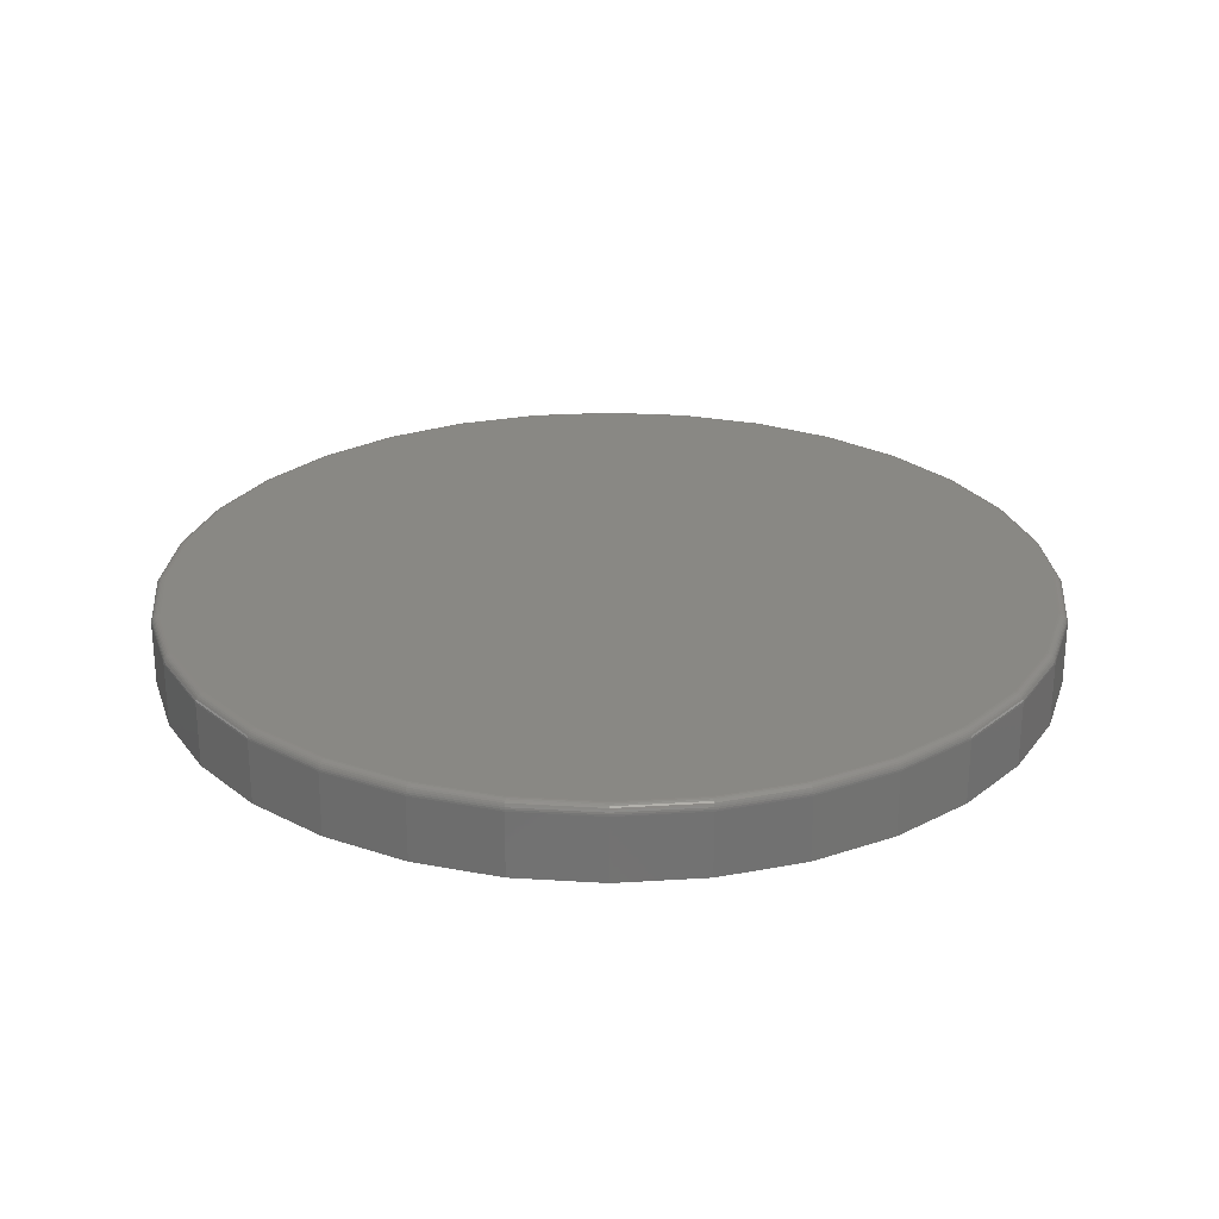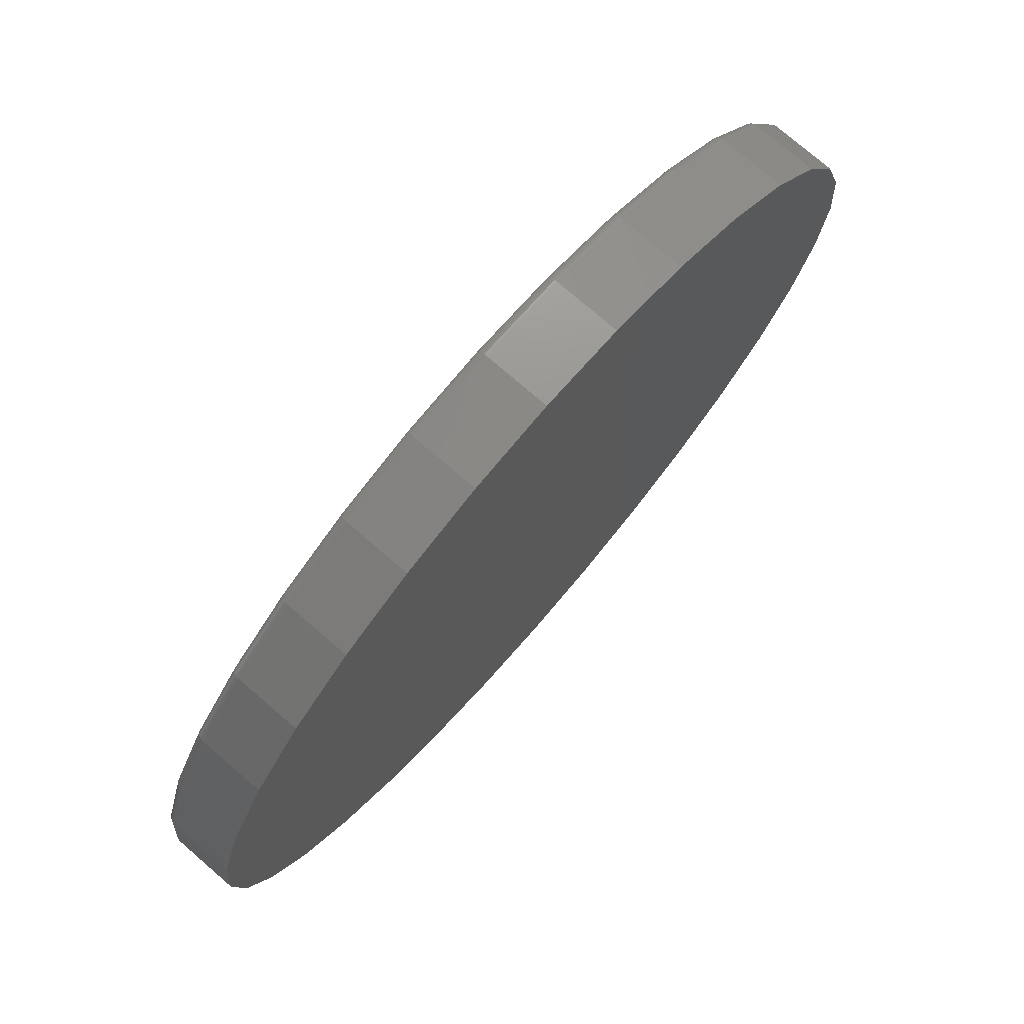
<metadata>
{"format":"stl","ext":"stl","renderer":"f3d","projection":"perspective","resolution":1024,"background":"white","views":[{"elev":26.0,"azim":-157.5,"up":"+Y"},{"elev":76.0,"azim":-49.2,"up":"+Z"}]}
</metadata>
<code>
# stl→obj: 320 verts, 636 faces
v 0.007895 8.414e-17 0.7423
v 0.1527 1.002e-16 0.728
v -0.1369 6.807e-17 0.728
v 0.007895 8.414e-17 -0.7423
v -0.1369 6.807e-17 -0.728
v 0.1527 1.002e-16 -0.728
v -0.2762 5.261e-17 -0.6858
v 0.2919 1.157e-16 -0.6858
v -0.4045 3.836e-17 -0.6172
v 0.4203 1.299e-16 -0.6172
v -0.517 2.587e-17 -0.5249
v 0.5328 1.424e-16 -0.5249
v -0.6093 1.562e-17 -0.4124
v 0.6251 1.527e-16 -0.4124
v -0.6779 8.008e-18 -0.2841
v 0.6937 1.603e-16 -0.2841
v -0.7201 3.318e-18 -0.1448
v 0.7359 1.65e-16 -0.1448
v -0.7344 1.735e-18 -5.871e-16
v 0.7502 1.666e-16 3.678e-16
v -0.7201 3.318e-18 0.1448
v 0.7359 1.65e-16 0.1448
v -0.6779 8.008e-18 0.2841
v 0.6937 1.603e-16 0.2841
v -0.6093 1.562e-17 0.4124
v 0.6251 1.527e-16 0.4124
v -0.517 2.587e-17 0.5249
v 0.5328 1.424e-16 0.5249
v -0.4045 3.836e-17 0.6172
v 0.4203 1.299e-16 0.6172
v -0.2762 5.261e-17 0.6858
v 0.2919 1.157e-16 0.6858
v 0.7658 -0.01562 -9.516e-16
v 0.7658 -0.125 -9.282e-17
v 0.7512 -0.01562 -0.1479
v 0.7512 -0.125 -0.1479
v 0.7081 -0.01562 -0.29
v 0.7081 -0.125 -0.29
v 0.6381 -0.01562 -0.4211
v 0.6381 -0.125 -0.4211
v 0.5438 -0.01562 -0.5359
v 0.5438 -0.125 -0.5359
v 0.429 -0.01562 -0.6302
v 0.429 -0.125 -0.6302
v 0.2979 -0.01562 -0.7002
v 0.2979 -0.125 -0.7002
v 0.1558 -0.01562 -0.7433
v 0.1558 -0.125 -0.7433
v 0.007895 -0.01562 -0.7579
v 0.007895 -0.125 -0.7579
v -0.14 -0.01562 -0.7433
v -0.14 -0.125 -0.7433
v -0.2821 -0.01562 -0.7002
v -0.2821 -0.125 -0.7002
v -0.4132 -0.01562 -0.6302
v -0.4132 -0.125 -0.6302
v -0.528 -0.01562 -0.5359
v -0.528 -0.125 -0.5359
v -0.6223 -0.01562 -0.4211
v -0.6223 -0.125 -0.4211
v -0.6923 -0.01562 -0.29
v -0.6923 -0.125 -0.29
v -0.7354 -0.01562 -0.1479
v -0.7354 -0.125 -0.1479
v -0.75 -0.01562 9.281e-17
v -0.75 -0.125 9.281e-17
v -0.7354 -0.01562 0.1479
v -0.7354 -0.125 0.1479
v -0.6923 -0.01562 0.29
v -0.6923 -0.125 0.29
v -0.6223 -0.01562 0.4211
v -0.6223 -0.125 0.4211
v -0.528 -0.01562 0.5359
v -0.528 -0.125 0.5359
v -0.4132 -0.01562 0.6302
v -0.4132 -0.125 0.6302
v -0.2821 -0.01562 0.7002
v -0.2821 -0.125 0.7002
v -0.14 -0.01562 0.7433
v -0.14 -0.125 0.7433
v 0.007895 -0.01562 0.7579
v 0.007895 -0.125 0.7579
v 0.1558 -0.01562 0.7433
v 0.1558 -0.125 0.7433
v 0.2979 -0.01562 0.7002
v 0.2979 -0.125 0.7002
v 0.429 -0.01562 0.6302
v 0.429 -0.125 0.6302
v 0.5438 -0.01562 0.5359
v 0.5438 -0.125 0.5359
v 0.6381 -0.01562 0.4211
v 0.6381 -0.125 0.4211
v 0.7081 -0.01562 0.29
v 0.7081 -0.125 0.29
v 0.7512 -0.01562 0.1479
v 0.7512 -0.125 0.1479
v -0.7497 -0.01258 -6.106e-16
v -0.7351 -0.01258 0.1478
v -0.7488 -0.009646 -6.106e-16
v -0.7343 -0.009646 0.1476
v -0.7474 -0.006944 -6.106e-16
v -0.7329 -0.006944 0.1473
v -0.7454 -0.004576 -5.551e-16
v -0.7309 -0.004576 0.147
v -0.7431 -0.002633 -5.551e-16
v -0.7286 -0.002633 0.1465
v -0.7404 -0.001189 -5.551e-16
v -0.726 -0.001189 0.146
v -0.7374 -0.0003002 -5.551e-16
v -0.7231 -0.0003002 0.1454
v 0.7509 -0.01258 0.1478
v 0.7655 -0.01258 3.886e-16
v 0.7501 -0.009646 0.1476
v 0.7646 -0.009646 3.886e-16
v 0.7486 -0.006944 0.1473
v 0.7632 -0.006944 3.886e-16
v 0.7467 -0.004576 0.147
v 0.7612 -0.004576 3.886e-16
v 0.7444 -0.002633 0.1465
v 0.7588 -0.002633 3.886e-16
v 0.7418 -0.001189 0.146
v 0.7561 -0.001189 3.886e-16
v 0.7389 -0.0003002 0.1454
v 0.7532 -0.0003002 3.886e-16
v 0.7078 -0.01258 0.2899
v 0.707 -0.009646 0.2896
v 0.7057 -0.006944 0.289
v 0.7039 -0.004576 0.2883
v 0.7017 -0.002633 0.2874
v 0.6992 -0.001189 0.2863
v 0.6965 -0.0003002 0.2852
v 0.6378 -0.01258 0.4209
v 0.6371 -0.009646 0.4204
v 0.6359 -0.006944 0.4196
v 0.6343 -0.004576 0.4185
v 0.6323 -0.002633 0.4172
v 0.63 -0.001189 0.4157
v 0.6276 -0.0003002 0.4141
v 0.5436 -0.01258 0.5357
v 0.543 -0.009646 0.5351
v 0.5419 -0.006944 0.5341
v 0.5406 -0.004576 0.5327
v 0.5389 -0.002633 0.531
v 0.537 -0.001189 0.5291
v 0.5349 -0.0003002 0.527
v 0.4288 -0.01258 0.6299
v 0.4283 -0.009646 0.6292
v 0.4275 -0.006944 0.628
v 0.4264 -0.004576 0.6264
v 0.4251 -0.002633 0.6244
v 0.4236 -0.001189 0.6221
v 0.422 -0.0003002 0.6197
v 0.2978 -0.01258 0.6999
v 0.2975 -0.009646 0.6991
v 0.2969 -0.006944 0.6978
v 0.2962 -0.004576 0.696
v 0.2953 -0.002633 0.6938
v 0.2942 -0.001189 0.6913
v 0.2931 -0.0003002 0.6886
v 0.1557 -0.01258 0.743
v 0.1555 -0.009646 0.7422
v 0.1552 -0.006944 0.7407
v 0.1549 -0.004576 0.7388
v 0.1544 -0.002633 0.7365
v 0.1539 -0.001189 0.7339
v 0.1533 -0.0003002 0.731
v 0.007895 -0.01258 0.7576
v 0.007895 -0.009646 0.7567
v 0.007895 -0.006944 0.7553
v 0.007895 -0.004576 0.7533
v 0.007895 -0.002633 0.751
v 0.007895 -0.001189 0.7482
v 0.007895 -0.0003002 0.7453
v -0.1399 -0.01258 0.743
v -0.1397 -0.009646 0.7422
v -0.1394 -0.006944 0.7407
v -0.1391 -0.004576 0.7388
v -0.1386 -0.002633 0.7365
v -0.1381 -0.001189 0.7339
v -0.1375 -0.0003002 0.731
v -0.282 -0.01258 0.6999
v -0.2817 -0.009646 0.6991
v -0.2811 -0.006944 0.6978
v -0.2804 -0.004576 0.696
v -0.2795 -0.002633 0.6938
v -0.2784 -0.001189 0.6913
v -0.2773 -0.0003002 0.6886
v -0.413 -0.01258 0.6299
v -0.4125 -0.009646 0.6292
v -0.4117 -0.006944 0.628
v -0.4106 -0.004576 0.6264
v -0.4093 -0.002633 0.6244
v -0.4078 -0.001189 0.6221
v -0.4062 -0.0003002 0.6197
v -0.5278 -0.01258 0.5357
v -0.5272 -0.009646 0.5351
v -0.5262 -0.006944 0.5341
v -0.5248 -0.004576 0.5327
v -0.5231 -0.002633 0.531
v -0.5212 -0.001189 0.5291
v -0.5191 -0.0003002 0.527
v -0.622 -0.01258 0.4209
v -0.6213 -0.009646 0.4204
v -0.6201 -0.006944 0.4196
v -0.6185 -0.004576 0.4185
v -0.6165 -0.002633 0.4172
v -0.6143 -0.001189 0.4157
v -0.6118 -0.0003002 0.4141
v -0.692 -0.01258 0.2899
v -0.6912 -0.009646 0.2896
v -0.6899 -0.006944 0.289
v -0.6881 -0.004576 0.2883
v -0.6859 -0.002633 0.2874
v -0.6834 -0.001189 0.2863
v -0.6807 -0.0003002 0.2852
v 0.7509 -0.01258 -0.1478
v 0.7501 -0.009646 -0.1476
v 0.7486 -0.006944 -0.1473
v 0.7467 -0.004576 -0.147
v 0.7444 -0.002633 -0.1465
v 0.7418 -0.001189 -0.146
v 0.7389 -0.0003002 -0.1454
v -0.7351 -0.01258 -0.1478
v -0.7343 -0.009646 -0.1476
v -0.7329 -0.006944 -0.1473
v -0.7309 -0.004576 -0.147
v -0.7286 -0.002633 -0.1465
v -0.726 -0.001189 -0.146
v -0.7231 -0.0003002 -0.1454
v -0.692 -0.01258 -0.2899
v -0.6912 -0.009646 -0.2896
v -0.6899 -0.006944 -0.289
v -0.6881 -0.004576 -0.2883
v -0.6859 -0.002633 -0.2874
v -0.6834 -0.001189 -0.2863
v -0.6807 -0.0003002 -0.2852
v -0.622 -0.01258 -0.4209
v -0.6213 -0.009646 -0.4204
v -0.6201 -0.006944 -0.4196
v -0.6185 -0.004576 -0.4185
v -0.6165 -0.002633 -0.4172
v -0.6143 -0.001189 -0.4157
v -0.6118 -0.0003002 -0.4141
v -0.5278 -0.01258 -0.5357
v -0.5272 -0.009646 -0.5351
v -0.5262 -0.006944 -0.5341
v -0.5248 -0.004576 -0.5327
v -0.5231 -0.002633 -0.531
v -0.5212 -0.001189 -0.5291
v -0.5191 -0.0003002 -0.527
v -0.413 -0.01258 -0.6299
v -0.4125 -0.009646 -0.6292
v -0.4117 -0.006944 -0.628
v -0.4106 -0.004576 -0.6264
v -0.4093 -0.002633 -0.6244
v -0.4078 -0.001189 -0.6221
v -0.4062 -0.0003002 -0.6197
v -0.282 -0.01258 -0.6999
v -0.2817 -0.009646 -0.6991
v -0.2811 -0.006944 -0.6978
v -0.2804 -0.004576 -0.696
v -0.2795 -0.002633 -0.6938
v -0.2784 -0.001189 -0.6913
v -0.2773 -0.0003002 -0.6886
v -0.1399 -0.01258 -0.743
v -0.1397 -0.009646 -0.7422
v -0.1394 -0.006944 -0.7407
v -0.1391 -0.004576 -0.7388
v -0.1386 -0.002633 -0.7365
v -0.1381 -0.001189 -0.7339
v -0.1375 -0.0003002 -0.731
v 0.007895 -0.01258 -0.7576
v 0.007895 -0.009646 -0.7567
v 0.007895 -0.006944 -0.7553
v 0.007895 -0.004576 -0.7533
v 0.007895 -0.002633 -0.751
v 0.007895 -0.001189 -0.7482
v 0.007895 -0.0003002 -0.7453
v 0.1557 -0.01258 -0.743
v 0.1555 -0.009646 -0.7422
v 0.1552 -0.006944 -0.7407
v 0.1549 -0.004576 -0.7388
v 0.1544 -0.002633 -0.7365
v 0.1539 -0.001189 -0.7339
v 0.1533 -0.0003002 -0.731
v 0.2978 -0.01258 -0.6999
v 0.2975 -0.009646 -0.6991
v 0.2969 -0.006944 -0.6978
v 0.2962 -0.004576 -0.696
v 0.2953 -0.002633 -0.6938
v 0.2942 -0.001189 -0.6913
v 0.2931 -0.0003002 -0.6886
v 0.4288 -0.01258 -0.6299
v 0.4283 -0.009646 -0.6292
v 0.4275 -0.006944 -0.628
v 0.4264 -0.004576 -0.6264
v 0.4251 -0.002633 -0.6244
v 0.4236 -0.001189 -0.6221
v 0.422 -0.0003002 -0.6197
v 0.5436 -0.01258 -0.5357
v 0.543 -0.009646 -0.5351
v 0.5419 -0.006944 -0.5341
v 0.5406 -0.004576 -0.5327
v 0.5389 -0.002633 -0.531
v 0.537 -0.001189 -0.5291
v 0.5349 -0.0003002 -0.527
v 0.6378 -0.01258 -0.4209
v 0.6371 -0.009646 -0.4204
v 0.6359 -0.006944 -0.4196
v 0.6343 -0.004576 -0.4185
v 0.6323 -0.002633 -0.4172
v 0.63 -0.001189 -0.4157
v 0.6276 -0.0003002 -0.4141
v 0.7078 -0.01258 -0.2899
v 0.707 -0.009646 -0.2896
v 0.7057 -0.006944 -0.289
v 0.7039 -0.004576 -0.2883
v 0.7017 -0.002633 -0.2874
v 0.6992 -0.001189 -0.2863
v 0.6965 -0.0003002 -0.2852
f 1 2 3
f 4 5 6
f 6 5 7
f 6 7 8
f 8 7 9
f 8 9 10
f 10 9 11
f 10 11 12
f 12 11 13
f 12 13 14
f 14 13 15
f 14 15 16
f 16 15 17
f 16 17 18
f 18 17 19
f 18 19 20
f 20 19 21
f 20 21 22
f 22 21 23
f 22 23 24
f 24 23 25
f 24 25 26
f 26 25 27
f 26 27 28
f 28 27 29
f 28 29 30
f 30 29 31
f 30 31 32
f 32 31 3
f 32 3 2
f 33 34 35
f 35 34 36
f 35 36 37
f 37 36 38
f 37 38 39
f 39 38 40
f 39 40 41
f 41 40 42
f 41 42 43
f 43 42 44
f 43 44 45
f 45 44 46
f 45 46 47
f 47 46 48
f 47 48 49
f 49 48 50
f 49 50 51
f 51 50 52
f 51 52 53
f 53 52 54
f 53 54 55
f 55 54 56
f 55 56 57
f 57 56 58
f 57 58 59
f 59 58 60
f 59 60 61
f 61 60 62
f 61 62 63
f 63 62 64
f 63 64 65
f 65 64 66
f 65 66 67
f 67 66 68
f 67 68 69
f 69 68 70
f 69 70 71
f 71 70 72
f 71 72 73
f 73 72 74
f 73 74 75
f 75 74 76
f 75 76 77
f 77 76 78
f 77 78 79
f 79 78 80
f 79 80 81
f 81 80 82
f 81 82 83
f 83 82 84
f 83 84 85
f 85 84 86
f 85 86 87
f 87 86 88
f 87 88 89
f 89 88 90
f 89 90 91
f 91 90 92
f 91 92 93
f 93 92 94
f 93 94 95
f 95 94 96
f 95 96 33
f 33 96 34
f 65 67 97
f 97 67 98
f 97 98 99
f 99 98 100
f 99 100 101
f 101 100 102
f 101 102 103
f 103 102 104
f 103 104 105
f 105 104 106
f 105 106 107
f 107 106 108
f 107 108 109
f 109 108 110
f 109 110 19
f 19 110 21
f 95 33 111
f 111 33 112
f 111 112 113
f 113 112 114
f 113 114 115
f 115 114 116
f 115 116 117
f 117 116 118
f 117 118 119
f 119 118 120
f 119 120 121
f 121 120 122
f 121 122 123
f 123 122 124
f 123 124 22
f 22 124 20
f 93 95 125
f 125 95 111
f 125 111 126
f 126 111 113
f 126 113 127
f 127 113 115
f 127 115 128
f 128 115 117
f 128 117 129
f 129 117 119
f 129 119 130
f 130 119 121
f 130 121 131
f 131 121 123
f 131 123 24
f 24 123 22
f 91 93 132
f 132 93 125
f 132 125 133
f 133 125 126
f 133 126 134
f 134 126 127
f 134 127 135
f 135 127 128
f 135 128 136
f 136 128 129
f 136 129 137
f 137 129 130
f 137 130 138
f 138 130 131
f 138 131 26
f 26 131 24
f 89 91 139
f 139 91 132
f 139 132 140
f 140 132 133
f 140 133 141
f 141 133 134
f 141 134 142
f 142 134 135
f 142 135 143
f 143 135 136
f 143 136 144
f 144 136 137
f 144 137 145
f 145 137 138
f 145 138 28
f 28 138 26
f 87 89 146
f 146 89 139
f 146 139 147
f 147 139 140
f 147 140 148
f 148 140 141
f 148 141 149
f 149 141 142
f 149 142 150
f 150 142 143
f 150 143 151
f 151 143 144
f 151 144 152
f 152 144 145
f 152 145 30
f 30 145 28
f 85 87 153
f 153 87 146
f 153 146 154
f 154 146 147
f 154 147 155
f 155 147 148
f 155 148 156
f 156 148 149
f 156 149 157
f 157 149 150
f 157 150 158
f 158 150 151
f 158 151 159
f 159 151 152
f 159 152 32
f 32 152 30
f 83 85 160
f 160 85 153
f 160 153 161
f 161 153 154
f 161 154 162
f 162 154 155
f 162 155 163
f 163 155 156
f 163 156 164
f 164 156 157
f 164 157 165
f 165 157 158
f 165 158 166
f 166 158 159
f 166 159 2
f 2 159 32
f 81 83 167
f 167 83 160
f 167 160 168
f 168 160 161
f 168 161 169
f 169 161 162
f 169 162 170
f 170 162 163
f 170 163 171
f 171 163 164
f 171 164 172
f 172 164 165
f 172 165 173
f 173 165 166
f 173 166 1
f 1 166 2
f 79 81 174
f 174 81 167
f 174 167 175
f 175 167 168
f 175 168 176
f 176 168 169
f 176 169 177
f 177 169 170
f 177 170 178
f 178 170 171
f 178 171 179
f 179 171 172
f 179 172 180
f 180 172 173
f 180 173 3
f 3 173 1
f 77 79 181
f 181 79 174
f 181 174 182
f 182 174 175
f 182 175 183
f 183 175 176
f 183 176 184
f 184 176 177
f 184 177 185
f 185 177 178
f 185 178 186
f 186 178 179
f 186 179 187
f 187 179 180
f 187 180 31
f 31 180 3
f 75 77 188
f 188 77 181
f 188 181 189
f 189 181 182
f 189 182 190
f 190 182 183
f 190 183 191
f 191 183 184
f 191 184 192
f 192 184 185
f 192 185 193
f 193 185 186
f 193 186 194
f 194 186 187
f 194 187 29
f 29 187 31
f 73 75 195
f 195 75 188
f 195 188 196
f 196 188 189
f 196 189 197
f 197 189 190
f 197 190 198
f 198 190 191
f 198 191 199
f 199 191 192
f 199 192 200
f 200 192 193
f 200 193 201
f 201 193 194
f 201 194 27
f 27 194 29
f 71 73 202
f 202 73 195
f 202 195 203
f 203 195 196
f 203 196 204
f 204 196 197
f 204 197 205
f 205 197 198
f 205 198 206
f 206 198 199
f 206 199 207
f 207 199 200
f 207 200 208
f 208 200 201
f 208 201 25
f 25 201 27
f 69 71 209
f 209 71 202
f 209 202 210
f 210 202 203
f 210 203 211
f 211 203 204
f 211 204 212
f 212 204 205
f 212 205 213
f 213 205 206
f 213 206 214
f 214 206 207
f 214 207 215
f 215 207 208
f 215 208 23
f 23 208 25
f 67 69 98
f 98 69 209
f 98 209 100
f 100 209 210
f 100 210 102
f 102 210 211
f 102 211 104
f 104 211 212
f 104 212 106
f 106 212 213
f 106 213 108
f 108 213 214
f 108 214 110
f 110 214 215
f 110 215 21
f 21 215 23
f 33 35 112
f 112 35 216
f 112 216 114
f 114 216 217
f 114 217 116
f 116 217 218
f 116 218 118
f 118 218 219
f 118 219 120
f 120 219 220
f 120 220 122
f 122 220 221
f 122 221 124
f 124 221 222
f 124 222 20
f 20 222 18
f 63 65 223
f 223 65 97
f 223 97 224
f 224 97 99
f 224 99 225
f 225 99 101
f 225 101 226
f 226 101 103
f 226 103 227
f 227 103 105
f 227 105 228
f 228 105 107
f 228 107 229
f 229 107 109
f 229 109 17
f 17 109 19
f 61 63 230
f 230 63 223
f 230 223 231
f 231 223 224
f 231 224 232
f 232 224 225
f 232 225 233
f 233 225 226
f 233 226 234
f 234 226 227
f 234 227 235
f 235 227 228
f 235 228 236
f 236 228 229
f 236 229 15
f 15 229 17
f 59 61 237
f 237 61 230
f 237 230 238
f 238 230 231
f 238 231 239
f 239 231 232
f 239 232 240
f 240 232 233
f 240 233 241
f 241 233 234
f 241 234 242
f 242 234 235
f 242 235 243
f 243 235 236
f 243 236 13
f 13 236 15
f 57 59 244
f 244 59 237
f 244 237 245
f 245 237 238
f 245 238 246
f 246 238 239
f 246 239 247
f 247 239 240
f 247 240 248
f 248 240 241
f 248 241 249
f 249 241 242
f 249 242 250
f 250 242 243
f 250 243 11
f 11 243 13
f 55 57 251
f 251 57 244
f 251 244 252
f 252 244 245
f 252 245 253
f 253 245 246
f 253 246 254
f 254 246 247
f 254 247 255
f 255 247 248
f 255 248 256
f 256 248 249
f 256 249 257
f 257 249 250
f 257 250 9
f 9 250 11
f 53 55 258
f 258 55 251
f 258 251 259
f 259 251 252
f 259 252 260
f 260 252 253
f 260 253 261
f 261 253 254
f 261 254 262
f 262 254 255
f 262 255 263
f 263 255 256
f 263 256 264
f 264 256 257
f 264 257 7
f 7 257 9
f 51 53 265
f 265 53 258
f 265 258 266
f 266 258 259
f 266 259 267
f 267 259 260
f 267 260 268
f 268 260 261
f 268 261 269
f 269 261 262
f 269 262 270
f 270 262 263
f 270 263 271
f 271 263 264
f 271 264 5
f 5 264 7
f 49 51 272
f 272 51 265
f 272 265 273
f 273 265 266
f 273 266 274
f 274 266 267
f 274 267 275
f 275 267 268
f 275 268 276
f 276 268 269
f 276 269 277
f 277 269 270
f 277 270 278
f 278 270 271
f 278 271 4
f 4 271 5
f 47 49 279
f 279 49 272
f 279 272 280
f 280 272 273
f 280 273 281
f 281 273 274
f 281 274 282
f 282 274 275
f 282 275 283
f 283 275 276
f 283 276 284
f 284 276 277
f 284 277 285
f 285 277 278
f 285 278 6
f 6 278 4
f 45 47 286
f 286 47 279
f 286 279 287
f 287 279 280
f 287 280 288
f 288 280 281
f 288 281 289
f 289 281 282
f 289 282 290
f 290 282 283
f 290 283 291
f 291 283 284
f 291 284 292
f 292 284 285
f 292 285 8
f 8 285 6
f 43 45 293
f 293 45 286
f 293 286 294
f 294 286 287
f 294 287 295
f 295 287 288
f 295 288 296
f 296 288 289
f 296 289 297
f 297 289 290
f 297 290 298
f 298 290 291
f 298 291 299
f 299 291 292
f 299 292 10
f 10 292 8
f 41 43 300
f 300 43 293
f 300 293 301
f 301 293 294
f 301 294 302
f 302 294 295
f 302 295 303
f 303 295 296
f 303 296 304
f 304 296 297
f 304 297 305
f 305 297 298
f 305 298 306
f 306 298 299
f 306 299 12
f 12 299 10
f 39 41 307
f 307 41 300
f 307 300 308
f 308 300 301
f 308 301 309
f 309 301 302
f 309 302 310
f 310 302 303
f 310 303 311
f 311 303 304
f 311 304 312
f 312 304 305
f 312 305 313
f 313 305 306
f 313 306 14
f 14 306 12
f 37 39 314
f 314 39 307
f 314 307 315
f 315 307 308
f 315 308 316
f 316 308 309
f 316 309 317
f 317 309 310
f 317 310 318
f 318 310 311
f 318 311 319
f 319 311 312
f 319 312 320
f 320 312 313
f 320 313 16
f 16 313 14
f 35 37 216
f 216 37 314
f 216 314 217
f 217 314 315
f 217 315 218
f 218 315 316
f 218 316 219
f 219 316 317
f 219 317 220
f 220 317 318
f 220 318 221
f 221 318 319
f 221 319 222
f 222 319 320
f 222 320 18
f 18 320 16
f 80 84 82
f 84 80 86
f 86 80 78
f 86 78 88
f 88 78 76
f 88 76 90
f 90 76 74
f 90 74 92
f 92 74 72
f 92 72 94
f 94 72 70
f 94 70 96
f 96 70 68
f 96 68 34
f 34 68 66
f 34 66 36
f 36 66 64
f 36 64 38
f 38 64 62
f 38 62 40
f 40 62 60
f 40 60 42
f 42 60 58
f 42 58 44
f 44 58 56
f 44 56 46
f 46 56 54
f 46 54 48
f 48 54 52
f 48 52 50

</code>
